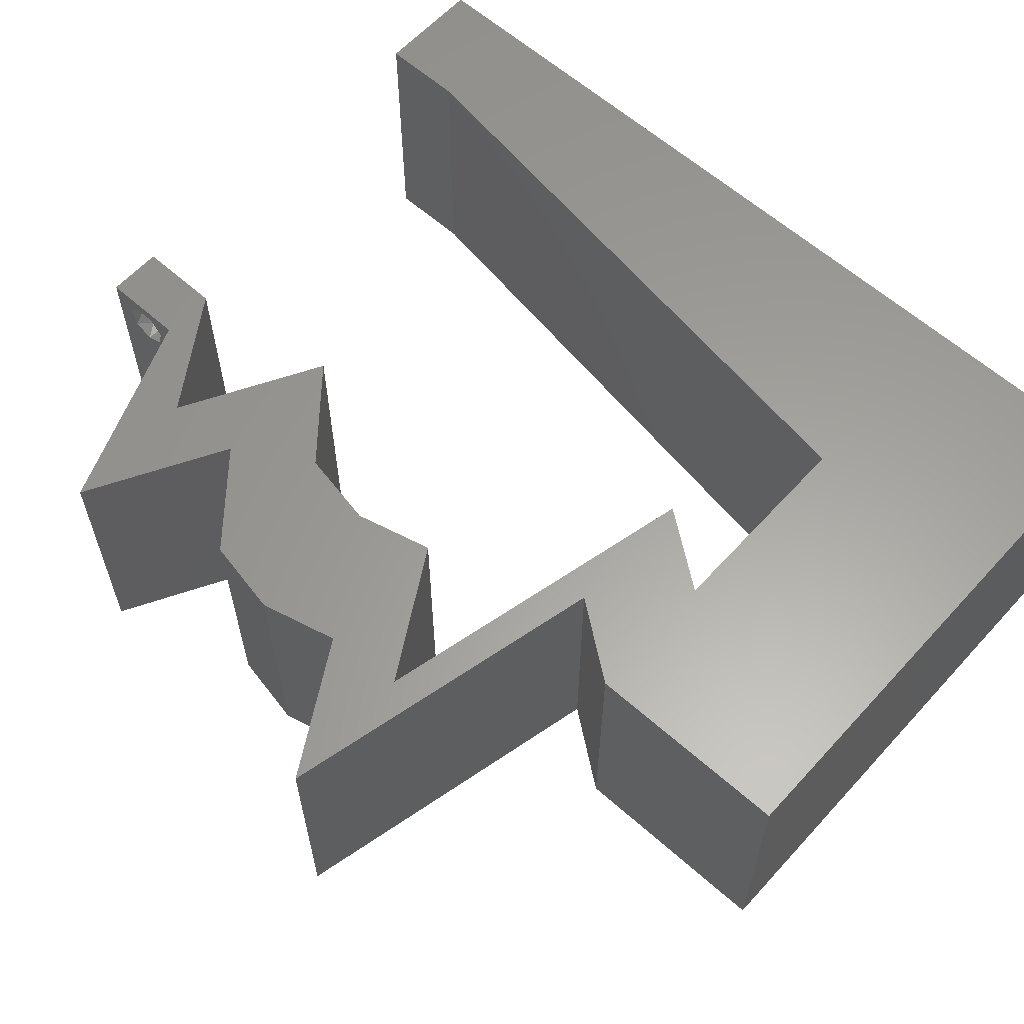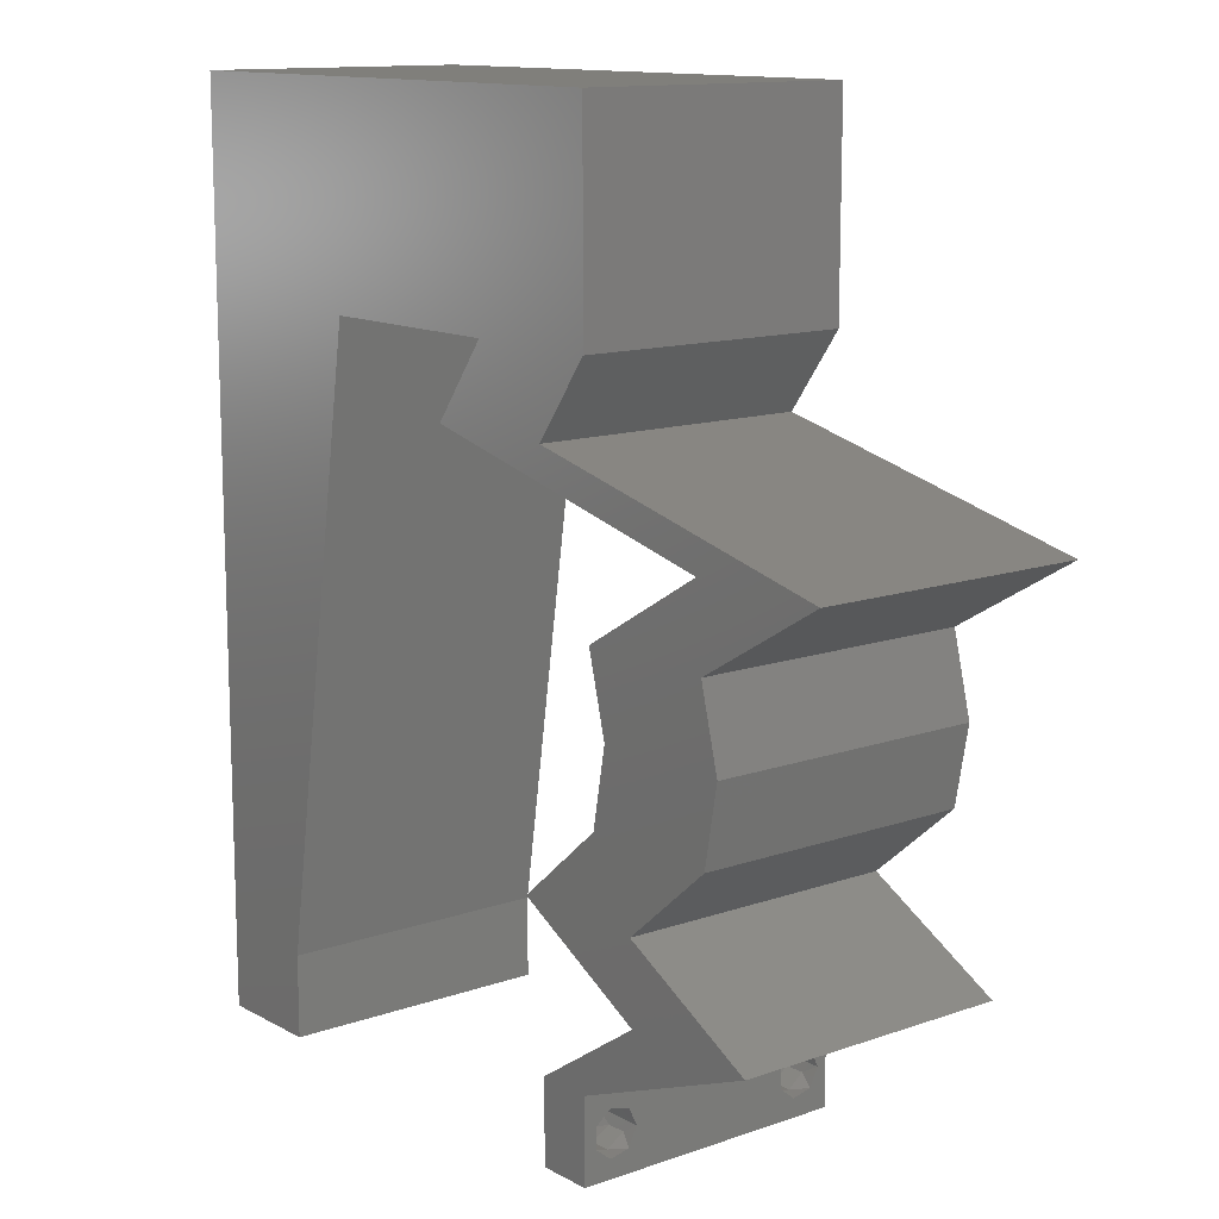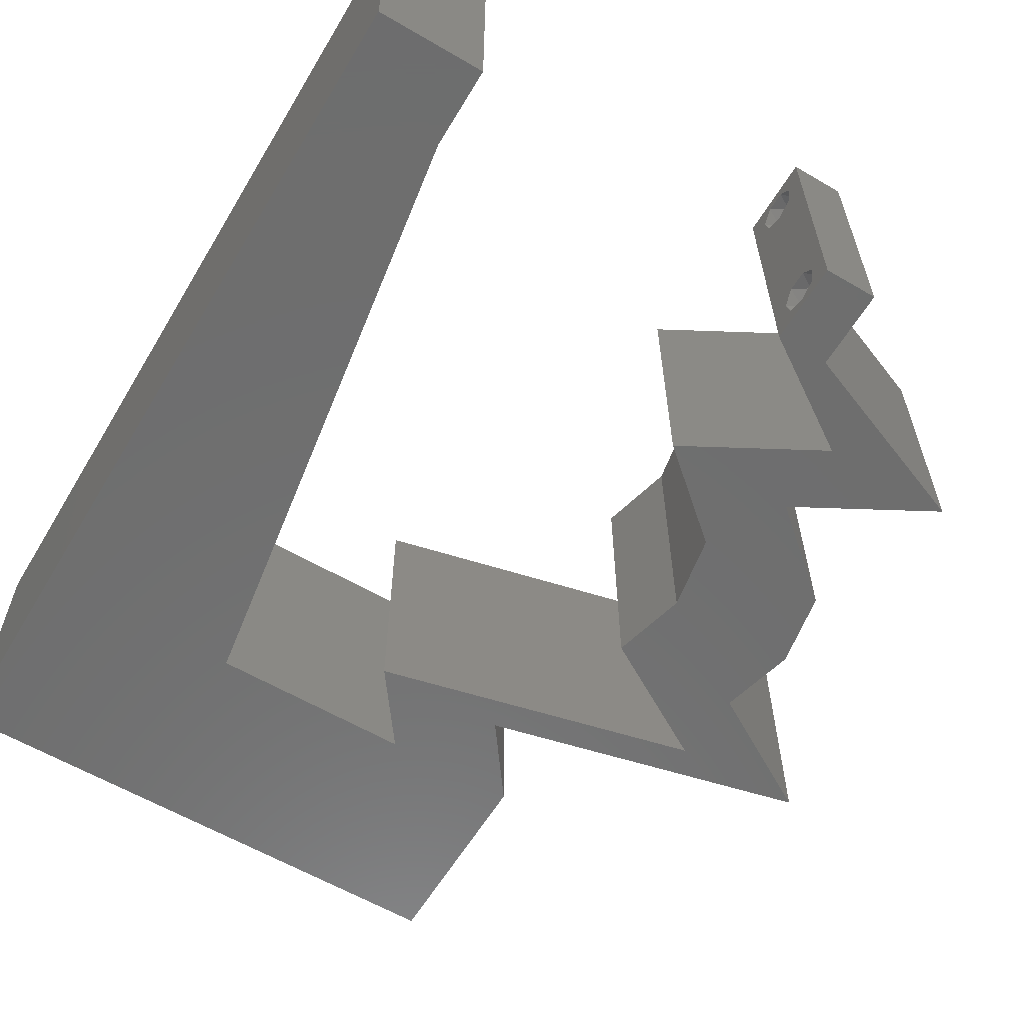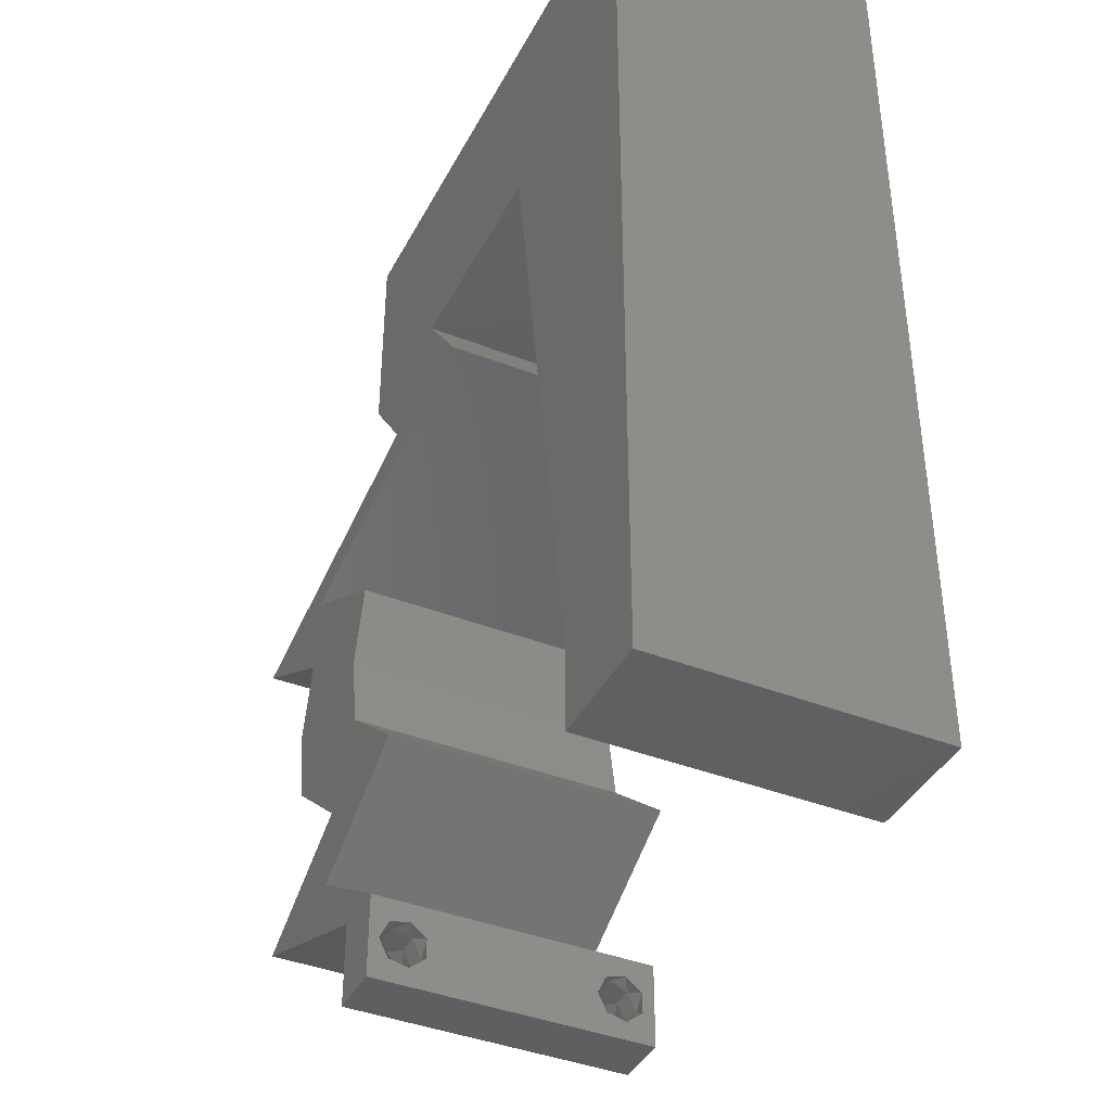
<metadata>
{"format":"stl","ext":"stl","renderer":"f3d","projection":"perspective","resolution":1024,"background":"white","views":[{"elev":61.1,"azim":132.1,"up":"+Z"},{"elev":12.7,"azim":51.1,"up":"+Y"},{"elev":-60.2,"azim":-30.9,"up":"+Z"},{"elev":-40.4,"azim":-115.7,"up":"+Y"}]}
</metadata>
<code>
# stl→obj: 275 verts, 554 faces
v 0.04 0 0.01
v 0.04 -0.006 0.01
v 0.04 -0.003738 0.003932
v 0.04 -0.003 0.0159
v 0.04 -0.001671 0.00134
v 0.04 0 0
v 0.04 -0.001343 0.002778
v 0.04 -0.004657 0.002778
v 0.04 -0.006 0
v 0.04 -0.004329 0.00134
v 0.04 -0.003 0.0007
v 0.04 0 0.02
v 0.04 -0.002262 0.01913
v 0.04 -0.001343 0.01798
v 0.04 -0.004657 0.01798
v 0.04 -0.003738 0.01913
v 0.04 -0.006 0.02
v 0.04 -0.001671 0.01654
v 0.04 -0.004329 0.01654
v 0.04 -0.002262 0.003932
v 0.036 -0.006 0.01
v 0.036 0 0.01
v 0.036 -0.003738 0.003932
v 0.036 -0.003 0.0159
v 0.036 -0.001343 0.002778
v 0.036 0 0
v 0.036 -0.001671 0.00134
v 0.036 -0.004657 0.002778
v 0.036 -0.004329 0.00134
v 0.036 -0.006 0
v 0.036 -0.003 0.0007
v 0.036 -0.006 0.02
v 0.036 -0.003738 0.01913
v 0.036 -0.004657 0.01798
v 0.036 0 0.02
v 0.036 -0.001343 0.01798
v 0.036 -0.002262 0.01913
v 0.036 -0.001671 0.01654
v 0.036 -0.004329 0.01654
v 0.036 -0.002262 0.003932
v 0.05 0.03375 0.02
v 0.05049 0.02813 0.02
v 0.05195 0.03562 0.02
v 0 -0.006 0.02
v 0.008 -0.006 0.02
v 0.004 -0.003 0.02
v 0.008 0 0.02
v 0 0 0.02
v 0.01 0.06 0.02
v 0 0.06 0.02
v 0.009138 0.05112 0.02
v 0 0.048 0.02
v 0.015 0.045 0.02
v 0.007562 0.0404 0.02
v 0.04612 0.02017 0.02
v 0.05192 0.0225 0.02
v 0.04617 0.02613 0.02
v 0.01875 0.0515 0.02
v 0.004438 0.005813 0.02
v 0.02 0.06 0.02
v 0.04 0.045 0.02
v 0.03361 0.05086 0.02
v 0.03451 0.04432 0.02
v 0.04192 0.0225 0.02
v 0.04088 0.01688 0.02
v 0.04 0.0525 0.02
v 0.04554 0.01629 0.02
v 0.03 0.06 0.02
v 0.02574 0.05211 0.02
v 0.04 0.06 0.02
v 0.03582 0.05604 0.02
v 0.01325 0.03375 0.02
v 0.03585 0.03938 0.02
v 0.04429 0.01125 0.02
v 0 0.024 0.02
v 0 0.012 0.02
v 0.005396 0.01823 0.02
v 0.0225 0.045 0.02
v 0.03 0.045 0.02
v 0.05088 0.01688 0.02
v 0 0.036 0.02
v 0.04049 0.02813 0.02
v 0.02585 0.03938 0.02
v 0.03213 0.0413 0.02
v 0.00975 0.01125 0.02
v 0.0115 0.0225 0.02
v 0.006505 0.02904 0.02
v 0.038 -0.003 0.02
v 0.0339 0.0375 0.02
v 0.04451 0.005625 0.02
v 0.0439 0.0375 0.02
v 0.04195 0.03562 0.02
v 0.06 0.03375 0.02
v 0.05451 0.005625 0.02
v 0.03429 0.01125 0.02
v 0.04726 0.002812 0.02
v 0 -0.006 0.01
v 0 -0.003 0.015
v 0 0 0.01
v 0 -0.006 0
v 0 -0.003 0.005
v 0 0 0
v 0.004 -0.006 0.015
v 0.008 -0.006 0.01
v 0.004 -0.006 0.005
v 0.008 -0.006 0
v 0 0.009 0.0114
v 0 0.06 0
v 0 0.051 0.0086
v 0 0.06 0.01
v 0 0.048 0
v 0 0.0415 0.009767
v 0 0.03 0.01
v 0 0.036 0
v 0 0.024 0
v 0 0.0185 0.01023
v 0 0.012 0
v 0 0.005337 0.005128
v 0 0.05466 0.01487
v 0.05195 0.03562 0
v 0.05049 0.02813 0
v 0.05 0.03375 0
v 0.004 -0.003 0
v 0.008 0 0
v 0.01 0.06 0
v 0.009138 0.05112 0
v 0.015 0.045 0
v 0.007562 0.0404 0
v 0.04612 0.02017 0
v 0.04617 0.02613 0
v 0.05192 0.0225 0
v 0.01875 0.0515 0
v 0.004438 0.005813 0
v 0.02 0.06 0
v 0.04 0.045 0
v 0.03451 0.04432 0
v 0.03361 0.05086 0
v 0.04192 0.0225 0
v 0.04088 0.01688 0
v 0.04 0.0525 0
v 0.04554 0.01629 0
v 0.03 0.06 0
v 0.02574 0.05211 0
v 0.04 0.06 0
v 0.03582 0.05604 0
v 0.01325 0.03375 0
v 0.03585 0.03938 0
v 0.04429 0.01125 0
v 0.005396 0.01823 0
v 0.0225 0.045 0
v 0.03 0.045 0
v 0.05088 0.01688 0
v 0.04049 0.02813 0
v 0.03213 0.0413 0
v 0.02585 0.03938 0
v 0.00975 0.01125 0
v 0.0115 0.0225 0
v 0.006505 0.02904 0
v 0.038 -0.003 0
v 0.0339 0.0375 0
v 0.04451 0.005625 0
v 0.0439 0.0375 0
v 0.04195 0.03562 0
v 0.06 0.03375 0
v 0.05451 0.005625 0
v 0.03429 0.01125 0
v 0.04726 0.002812 0
v 0.008 0 0.01
v 0.008 -0.003 0.015
v 0.008 -0.003 0.005
v 0.015 0.06 0.01134
v 0.025 0.06 0.008977
v 0.006575 0.06 0.007337
v 0.03344 0.06 0.01273
v 0.04 0.06 0.01
v 0.03407 0.06 0.005945
v 0.005798 0.06 0.01422
v 0.04 0.05261 0.007675
v 0.04 0.045 0.01
v 0.04 0.05541 0.01462
v 0.04 0.05025 0.01466
v 0.03793 0.04219 0.015
v 0.03585 0.03938 0.01
v 0.03793 0.04219 0.005
v 0.04793 0.03656 0.01254
v 0.04137 0.03809 0.01373
v 0.06 0.03375 0.01
v 0.05448 0.03504 0.01373
v 0.04793 0.03656 0.005561
v 0.04214 0.03791 0.006971
v 0.05371 0.03521 0.006971
v 0.05524 0.03094 0.005494
v 0.05524 0.03094 0.01448
v 0.05049 0.02813 0.01
v 0.05121 0.02531 0.015
v 0.05192 0.0225 0.01
v 0.05121 0.02531 0.005
v 0.05088 0.01688 0.01
v 0.0514 0.01969 0.005
v 0.0514 0.01969 0.015
v 0.04759 0.01406 0.015
v 0.04429 0.01125 0.01
v 0.04759 0.01406 0.005
v 0.0494 0.008437 0.005946
v 0.0494 0.008437 0.01427
v 0.05451 0.005625 0.01
v 0.0473 0.002829 0.007993
v 0.04969 0.003755 0.0144
v 0.04485 0.001879 0.01448
v 0.04026 0.002813 0.005
v 0.04026 0.002813 0.015
v 0.04451 0.005625 0.01
v 0.0394 0.008438 0.005946
v 0.0394 0.008438 0.01427
v 0.03429 0.01125 0.01
v 0.03759 0.01406 0.015
v 0.04088 0.01688 0.01
v 0.03759 0.01406 0.005
v 0.04192 0.0225 0.01
v 0.0414 0.01969 0.005
v 0.0414 0.01969 0.015
v 0.04121 0.02531 0.015
v 0.04049 0.02813 0.01
v 0.04121 0.02531 0.005
v 0.04524 0.03094 0.005494
v 0.04524 0.03094 0.01448
v 0.05 0.03375 0.01
v 0.03793 0.03656 0.01254
v 0.04448 0.03504 0.01373
v 0.02585 0.03938 0.01
v 0.03137 0.03809 0.01373
v 0.03214 0.03791 0.006971
v 0.03793 0.03656 0.005561
v 0.04371 0.03521 0.006971
v 0.02793 0.04219 0.015
v 0.03 0.045 0.01
v 0.02793 0.04219 0.005
v 0.02261 0.045 0.007675
v 0.015 0.045 0.01
v 0.02541 0.045 0.01462
v 0.02025 0.045 0.01466
v 0.009315 0.008452 0.01174
v 0.01369 0.03655 0.008258
v 0.0123 0.02765 0.009687
v 0.01069 0.01727 0.01024
v 0.0375 -0.003738 0.01607
v 0.0385 -0.002262 0.01607
v 0.03712 -0.002262 0.01607
v 0.03888 -0.003738 0.01607
v 0.03873 -0.003 0.0193
v 0.03727 -0.001671 0.01866
v 0.03875 -0.001671 0.01866
v 0.03727 -0.004329 0.01866
v 0.03875 -0.004329 0.01866
v 0.03725 -0.003 0.0193
v 0.03873 -0.004657 0.01722
v 0.03725 -0.004657 0.01722
v 0.03798 -0.00134 0.01723
v 0.03687 -0.001344 0.01722
v 0.03914 -0.001343 0.01722
v 0.03873 -0.003738 0.0008684
v 0.03727 -0.002262 0.0008684
v 0.03726 -0.003758 0.0008785
v 0.03874 -0.002242 0.0008785
v 0.03727 -0.001671 0.00346
v 0.03873 -0.003 0.0041
v 0.03725 -0.003 0.0041
v 0.03873 -0.001343 0.002022
v 0.03725 -0.001343 0.002022
v 0.03875 -0.001671 0.00346
v 0.03727 -0.004657 0.002022
v 0.03875 -0.004657 0.002022
v 0.03798 -0.004322 0.003468
v 0.03913 -0.004332 0.003456
v 0.03684 -0.004329 0.00346
f 1 2 3
f 1 4 2
f 5 6 7
f 8 9 10
f 10 9 11
f 11 6 5
f 12 13 14
f 15 16 17
f 16 12 17
f 13 12 16
f 9 6 11
f 7 6 1
f 1 12 18
f 18 12 14
f 2 19 17
f 19 15 17
f 2 9 8
f 18 4 1
f 4 19 2
f 20 1 3
f 7 1 20
f 3 2 8
f 21 22 23
f 24 22 21
f 25 26 27
f 28 29 30
f 30 29 31
f 27 26 31
f 32 33 34
f 35 36 37
f 32 35 33
f 33 35 37
f 35 38 36
f 26 30 31
f 25 22 26
f 32 39 21
f 34 39 32
f 22 38 35
f 30 21 28
f 21 39 24
f 24 38 22
f 28 21 23
f 23 22 40
f 40 22 25
f 41 42 43
f 44 45 46
f 47 48 46
f 49 50 51
f 50 52 51
f 53 51 54
f 55 56 57
f 56 42 57
f 58 49 51
f 48 47 59
f 60 49 58
f 61 62 63
f 51 52 54
f 64 65 55
f 61 66 62
f 55 65 67
f 68 60 69
f 70 68 71
f 72 53 54
f 69 60 58
f 73 61 63
f 68 69 62
f 65 74 67
f 64 55 57
f 75 76 77
f 78 79 69
f 80 56 55
f 53 78 58
f 52 81 54
f 82 64 57
f 79 83 84
f 68 62 71
f 53 58 51
f 85 76 59
f 85 86 77
f 54 81 87
f 72 54 87
f 69 79 62
f 78 69 58
f 80 55 67
f 62 79 63
f 48 44 46
f 45 47 46
f 32 17 88
f 81 75 87
f 77 86 87
f 75 77 87
f 86 72 87
f 76 85 77
f 66 70 71
f 73 63 84
f 89 73 84
f 12 35 88
f 62 66 71
f 63 79 84
f 76 48 59
f 74 80 67
f 17 12 88
f 12 90 35
f 35 32 88
f 83 89 84
f 47 85 59
f 91 73 92
f 92 73 89
f 42 93 43
f 42 41 57
f 94 74 90
f 90 74 95
f 74 65 95
f 96 94 90
f 12 96 90
f 41 82 57
f 91 41 43
f 41 91 92
f 97 98 99
f 48 98 44
f 100 101 102
f 99 101 97
f 44 98 97
f 99 98 48
f 97 101 100
f 102 101 99
f 45 103 104
f 97 103 44
f 100 105 97
f 104 105 106
f 44 103 45
f 104 103 97
f 106 105 100
f 97 105 104
f 48 107 99
f 108 109 110
f 111 109 108
f 76 107 48
f 112 113 81
f 114 113 112
f 114 112 111
f 81 113 75
f 115 113 114
f 116 113 115
f 75 116 76
f 52 112 81
f 117 116 115
f 75 113 116
f 102 118 117
f 50 119 52
f 52 109 112
f 117 107 116
f 117 118 107
f 52 119 109
f 116 107 76
f 112 109 111
f 110 119 50
f 99 118 102
f 107 118 99
f 109 119 110
f 120 121 122
f 100 123 106
f 124 123 102
f 125 126 108
f 108 126 111
f 127 128 126
f 129 130 131
f 131 130 121
f 132 126 125
f 102 133 124
f 134 132 125
f 135 136 137
f 126 128 111
f 138 129 139
f 135 137 140
f 129 141 139
f 142 143 134
f 144 145 142
f 146 128 127
f 143 132 134
f 147 136 135
f 142 137 143
f 139 141 148
f 138 130 129
f 115 149 117
f 150 143 151
f 152 129 131
f 127 132 150
f 111 128 114
f 153 130 138
f 151 154 155
f 142 145 137
f 127 126 132
f 156 133 117
f 156 149 157
f 128 158 114
f 146 158 128
f 143 137 151
f 150 132 143
f 152 141 129
f 137 136 151
f 102 123 100
f 106 123 124
f 30 159 9
f 114 158 115
f 149 158 157
f 115 158 149
f 157 158 146
f 117 149 156
f 140 145 144
f 147 154 136
f 160 154 147
f 6 159 26
f 137 145 140
f 136 154 151
f 117 133 102
f 148 141 152
f 9 159 6
f 6 26 161
f 26 159 30
f 155 154 160
f 124 133 156
f 147 162 163
f 160 147 163
f 164 121 120
f 121 130 122
f 165 161 148
f 161 166 148
f 148 166 139
f 167 161 165
f 6 161 167
f 122 130 153
f 122 162 120
f 163 162 122
f 168 169 104
f 45 169 47
f 124 170 106
f 104 170 168
f 47 169 168
f 104 169 45
f 106 170 104
f 168 170 124
f 125 171 134
f 68 172 60
f 171 172 134
f 60 172 171
f 125 173 171
f 68 174 172
f 134 172 142
f 60 171 49
f 108 173 125
f 110 173 108
f 70 174 68
f 175 174 70
f 172 176 142
f 171 177 49
f 174 176 172
f 173 177 171
f 142 176 144
f 144 176 175
f 50 177 110
f 49 177 50
f 110 177 173
f 175 176 174
f 144 178 140
f 140 178 135
f 175 178 144
f 135 178 179
f 70 180 175
f 179 181 61
f 66 180 70
f 61 181 66
f 178 180 181
f 181 180 66
f 179 178 181
f 175 180 178
f 73 182 61
f 179 182 183
f 135 184 147
f 183 184 179
f 61 182 179
f 183 182 73
f 179 184 135
f 147 184 183
f 43 185 91
f 73 186 183
f 187 188 93
f 189 190 185
f 185 191 189
f 183 190 147
f 164 191 187
f 185 190 186
f 188 191 185
f 93 188 43
f 91 186 73
f 120 191 164
f 147 190 162
f 162 189 120
f 185 186 91
f 43 188 185
f 189 191 120
f 162 190 189
f 186 190 183
f 187 191 188
f 164 192 121
f 42 193 93
f 93 193 187
f 194 193 42
f 193 192 187
f 194 192 193
f 187 192 164
f 121 192 194
f 56 195 42
f 194 195 196
f 196 197 194
f 121 197 131
f 42 195 194
f 196 195 56
f 194 197 121
f 131 197 196
f 198 199 196
f 80 200 56
f 196 200 198
f 131 199 152
f 56 200 196
f 198 200 80
f 196 199 131
f 152 199 198
f 80 201 198
f 202 201 74
f 148 203 202
f 198 203 152
f 74 201 80
f 198 201 202
f 152 203 148
f 202 203 198
f 148 204 165
f 94 205 74
f 74 205 202
f 206 205 94
f 206 204 205
f 205 204 202
f 202 204 148
f 165 204 206
f 167 207 6
f 165 207 167
f 6 207 1
f 206 207 165
f 94 208 206
f 1 209 12
f 12 209 96
f 96 208 94
f 208 207 206
f 208 209 207
f 207 209 1
f 96 209 208
f 2 17 32
f 21 2 32
f 30 9 2
f 30 2 21
f 26 210 161
f 90 211 35
f 35 211 22
f 212 211 90
f 211 210 22
f 212 210 211
f 22 210 26
f 161 210 212
f 161 213 166
f 95 214 90
f 90 214 212
f 215 214 95
f 214 213 212
f 215 213 214
f 212 213 161
f 166 213 215
f 95 216 215
f 217 216 65
f 215 218 166
f 139 218 217
f 65 216 95
f 215 216 217
f 217 218 215
f 166 218 139
f 219 220 217
f 64 221 65
f 217 221 219
f 139 220 138
f 65 221 217
f 219 221 64
f 217 220 139
f 138 220 219
f 82 222 64
f 219 222 223
f 138 224 153
f 223 224 219
f 64 222 219
f 223 222 82
f 219 224 138
f 153 224 223
f 153 225 122
f 41 226 82
f 82 226 223
f 227 226 41
f 226 225 223
f 227 225 226
f 122 225 227
f 223 225 153
f 89 228 92
f 41 229 227
f 230 231 83
f 228 232 233
f 233 234 228
f 227 234 122
f 155 232 230
f 228 234 229
f 231 232 228
f 83 231 89
f 92 229 41
f 160 232 155
f 122 234 163
f 163 233 160
f 228 229 92
f 89 231 228
f 233 232 160
f 163 234 233
f 229 234 227
f 230 232 231
f 79 235 83
f 230 235 236
f 155 237 151
f 236 237 230
f 83 235 230
f 236 235 79
f 230 237 155
f 151 237 236
f 150 238 127
f 151 238 150
f 127 238 239
f 236 238 151
f 79 240 236
f 239 241 53
f 78 240 79
f 53 241 78
f 238 240 241
f 241 240 78
f 236 240 238
f 239 238 241
f 156 242 124
f 72 243 53
f 239 243 127
f 168 242 47
f 127 243 146
f 47 242 85
f 146 244 157
f 85 245 86
f 244 245 157
f 86 245 244
f 157 245 156
f 86 244 72
f 245 242 156
f 244 243 72
f 146 243 244
f 85 242 245
f 53 243 239
f 124 242 168
f 4 24 246
f 24 4 247
f 24 247 248
f 4 246 249
f 250 251 252
f 253 250 254
f 250 253 255
f 251 250 255
f 256 253 254
f 253 256 257
f 256 246 257
f 248 258 259
f 247 258 248
f 246 256 249
f 13 16 250
f 37 36 251
f 34 33 253
f 13 250 252
f 250 16 254
f 37 251 255
f 253 33 255
f 14 13 252
f 16 15 254
f 33 37 255
f 34 253 257
f 246 39 257
f 39 34 257
f 15 19 256
f 252 251 258
f 15 256 254
f 247 18 260
f 258 247 260
f 251 36 259
f 14 252 260
f 256 19 249
f 4 18 247
f 24 39 246
f 258 251 259
f 38 24 248
f 19 4 249
f 252 258 260
f 38 248 259
f 36 38 259
f 18 14 260
f 11 31 261
f 31 11 262
f 261 31 263
f 262 11 264
f 265 266 267
f 268 265 269
f 266 265 270
f 265 268 270
f 262 268 269
f 261 271 272
f 271 273 272
f 268 262 264
f 271 261 263
f 272 273 274
f 273 271 275
f 267 266 273
f 40 25 265
f 5 7 268
f 20 3 266
f 29 28 271
f 40 265 267
f 265 25 269
f 268 7 270
f 20 266 270
f 25 27 269
f 23 40 267
f 8 10 272
f 7 20 270
f 27 31 262
f 10 11 261
f 27 262 269
f 10 261 272
f 267 273 275
f 273 266 274
f 29 271 263
f 5 268 264
f 266 3 274
f 271 28 275
f 23 267 275
f 8 272 274
f 3 8 274
f 28 23 275
f 11 5 264
f 31 29 263

</code>
